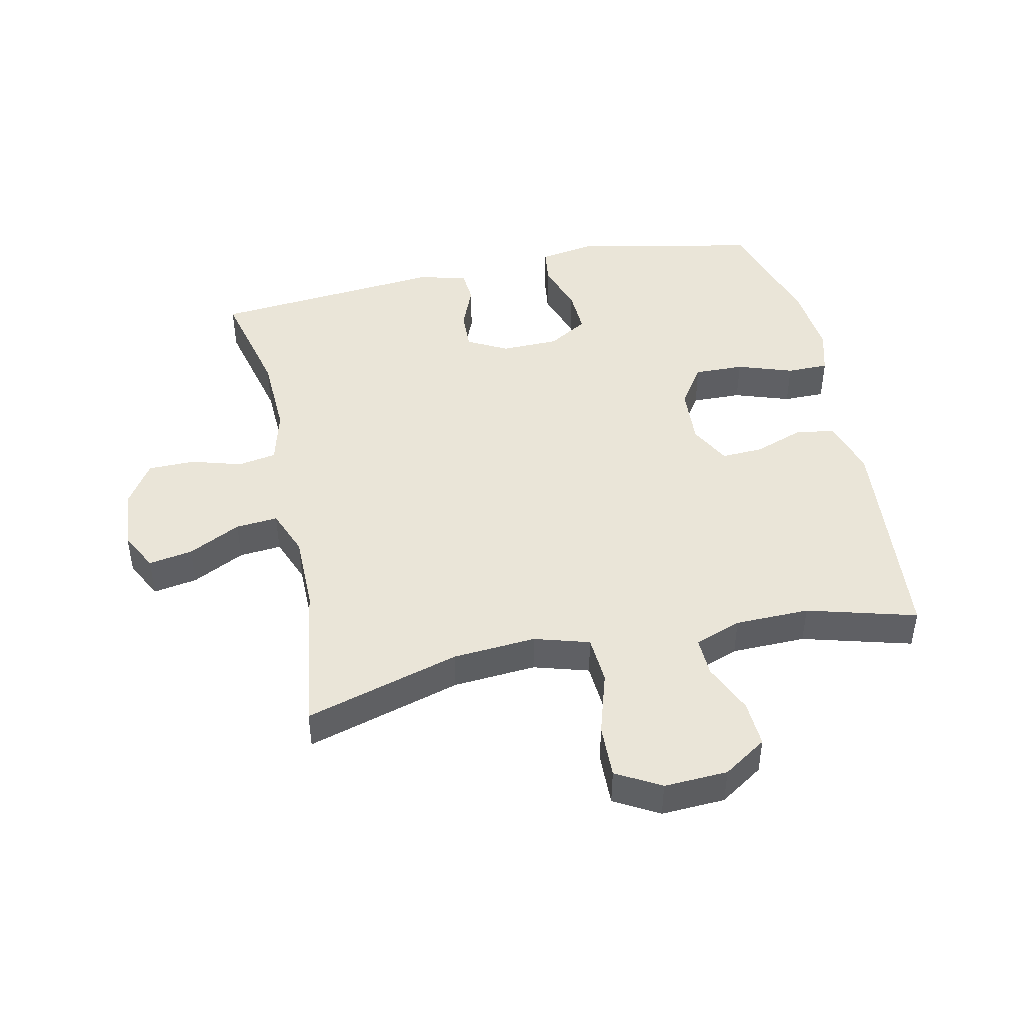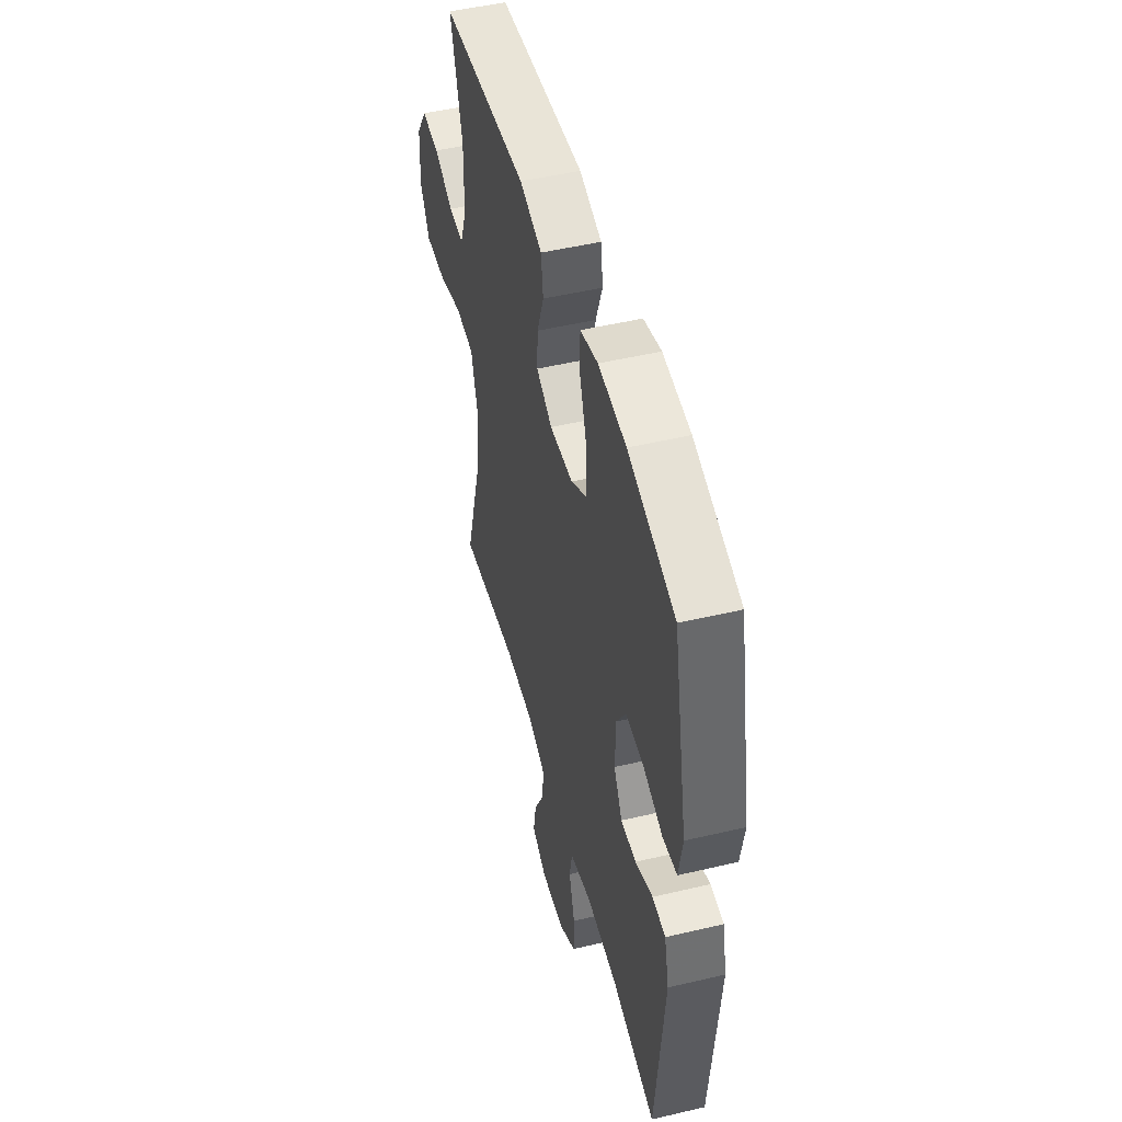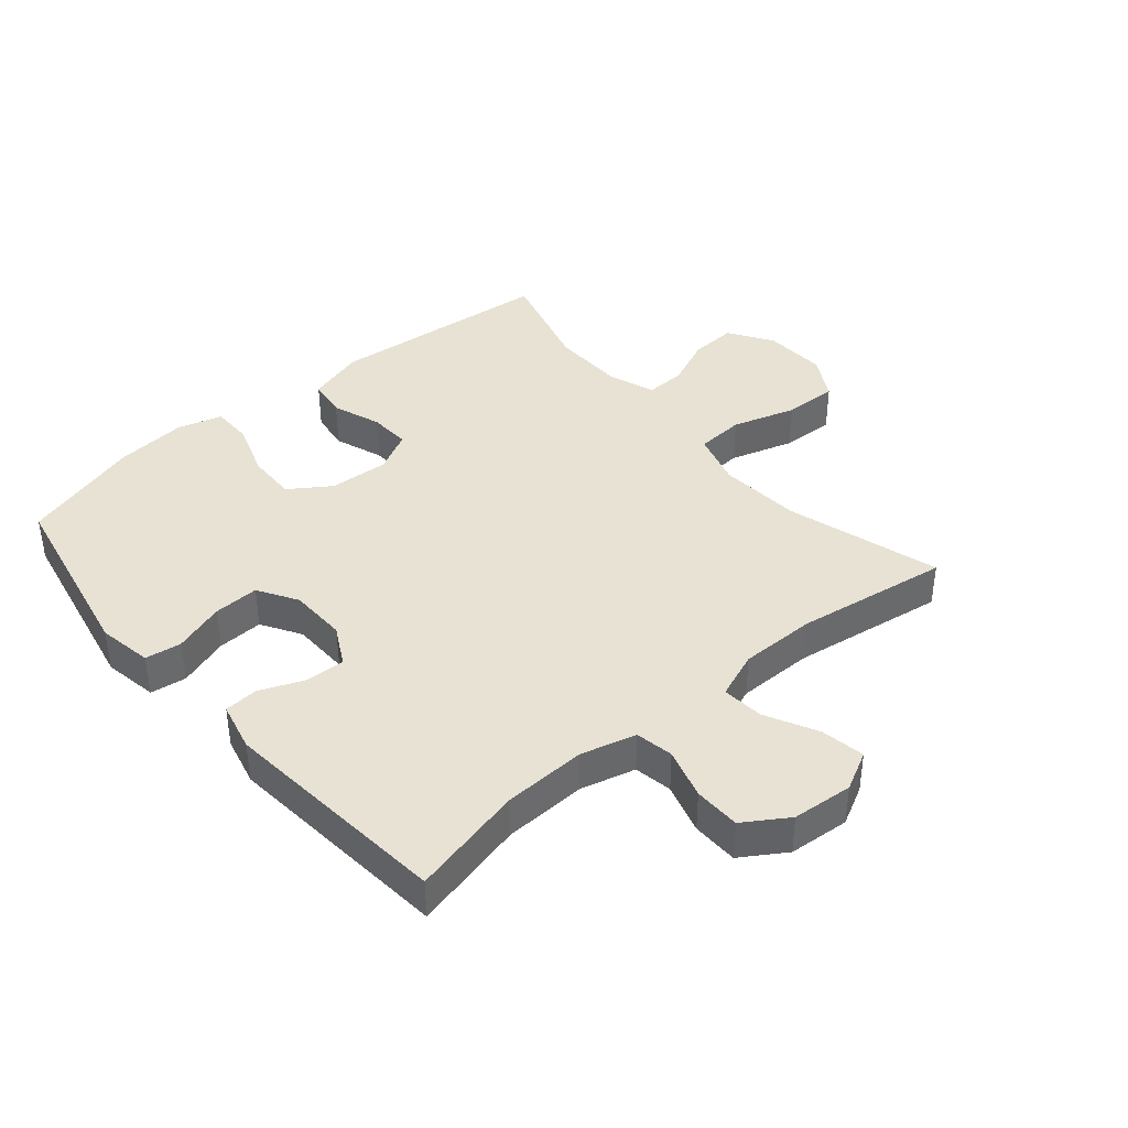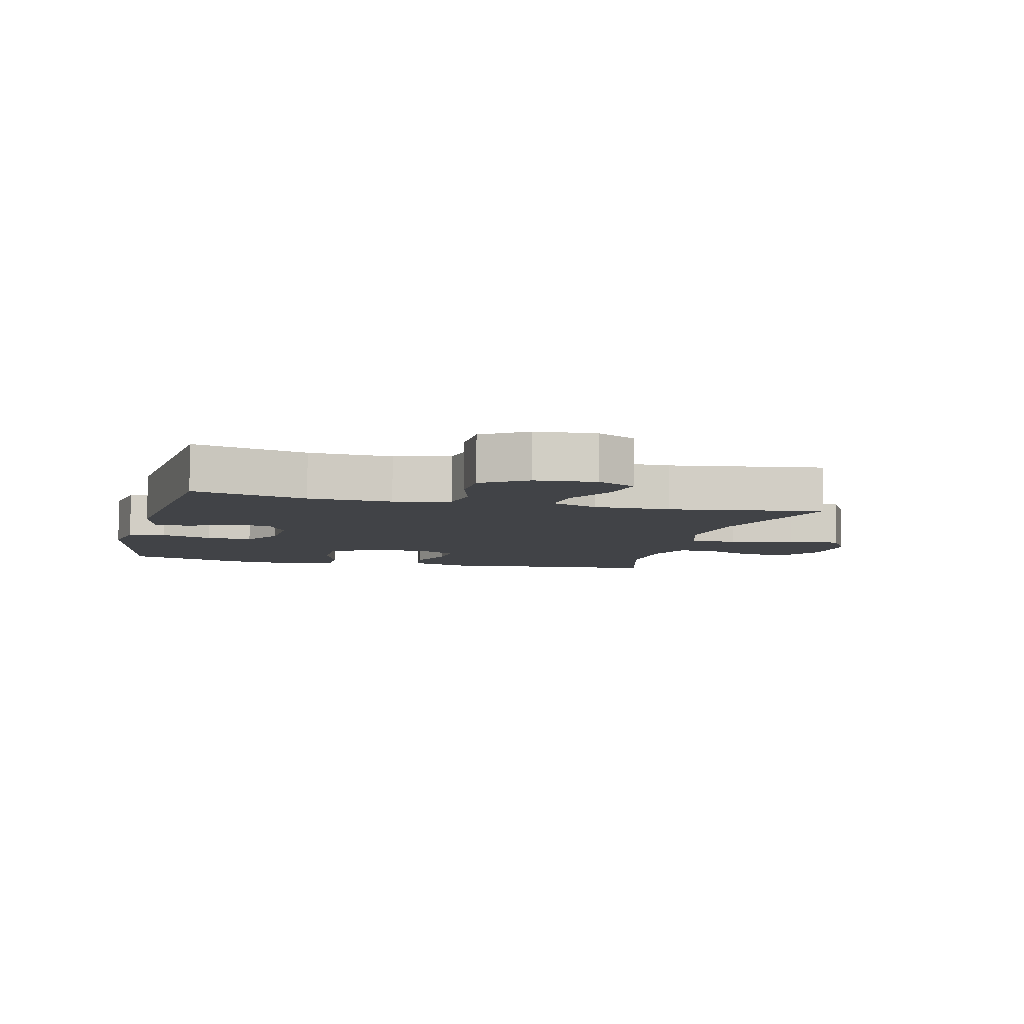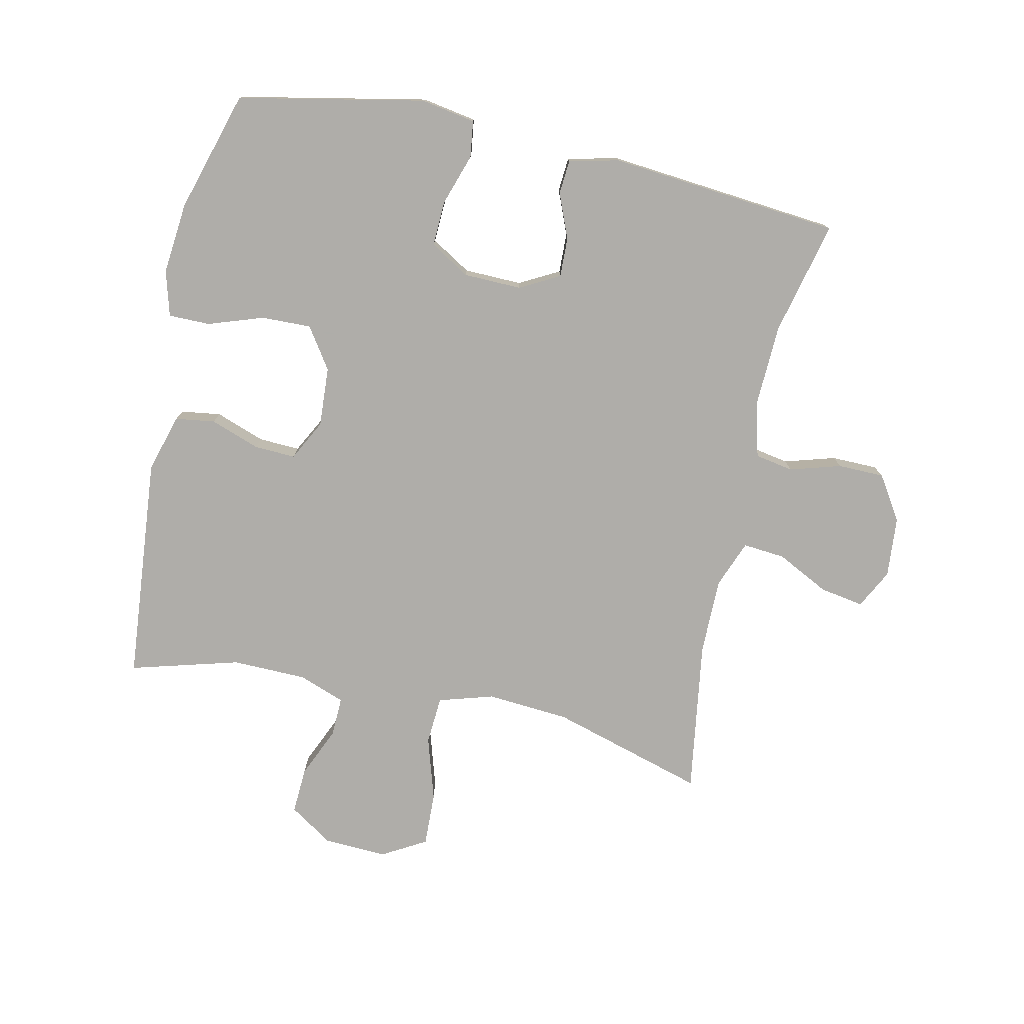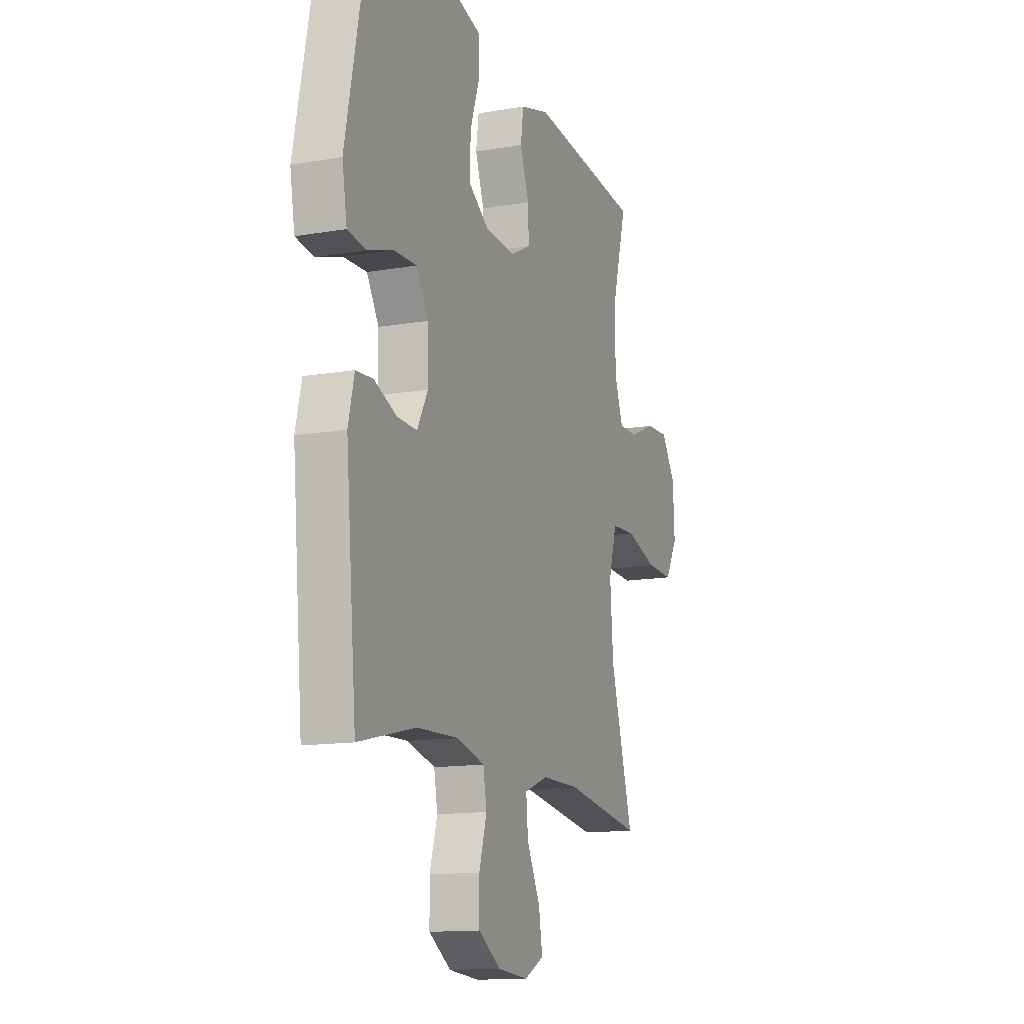
<metadata>
{"format":"obj","ext":"obj","renderer":"f3d","projection":"perspective","resolution":1024,"background":"white","views":[{"elev":45.1,"azim":-102.2,"up":"+Y"},{"elev":49.5,"azim":75.4,"up":"+Z"},{"elev":40.0,"azim":139.6,"up":"+Y"},{"elev":-6.9,"azim":165.8,"up":"+Y"},{"elev":-77.2,"azim":77.7,"up":"+Y"},{"elev":-13.5,"azim":111.3,"up":"+Z"}]}
</metadata>
<code>
v 0.5 0.07 -0.5
v 0.319 0.07 -0.457
v 0.187 0.07 -0.452
v 0.099 0.07 -0.475
v 0.088 0.07 -0.536
v 0.112 0.07 -0.617
v 0.111 0.07 -0.691
v 0.041 0.07 -0.736
v -0.056 0.07 -0.744
v -0.118 0.07 -0.712
v -0.106 0.07 -0.642
v -0.064 0.07 -0.559
v -0.058 0.07 -0.492
v -0.133 0.07 -0.463
v -0.255 0.07 -0.463
v -0.5 0.07 -0.5
v -0.428 0.07 -0.254
v -0.418 0.07 -0.122
v -0.444 0.07 -0.035
v -0.521 0.07 -0.03
v -0.622 0.07 -0.061
v -0.708 0.07 -0.064
v -0.748 0.07 0.006
v -0.743 0.07 0.107
v -0.698 0.07 0.176
v -0.624 0.07 0.172
v -0.544 0.07 0.137
v -0.481 0.07 0.135
v -0.454 0.07 0.209
v -0.452 0.07 0.327
v -0.5 0.07 0.5
v -0.141 0.07 0.533
v -0.049 0.07 0.506
v -0.04 0.07 0.443
v -0.068 0.07 0.365
v -0.071 0.07 0.299
v -0.006 0.07 0.265
v 0.089 0.07 0.271
v 0.154 0.07 0.315
v 0.152 0.07 0.394
v 0.122 0.07 0.482
v 0.122 0.07 0.548
v 0.194 0.07 0.568
v 0.308 0.07 0.557
v 0.5 0.07 0.5
v 0.56 0.07 0.204
v 0.545 0.07 0.117
v 0.487 0.07 0.109
v 0.406 0.07 0.136
v 0.333 0.07 0.139
v 0.295 0.07 0.076
v 0.293 0.07 -0.016
v 0.327 0.07 -0.079
v 0.39 0.07 -0.077
v 0.461 0.07 -0.048
v 0.515 0.07 -0.052
v 0.534 0.07 -0.131
v 0.5 0 -0.5
v 0.319 0 -0.457
v 0.187 0 -0.452
v 0.099 0 -0.475
v 0.088 0 -0.536
v 0.112 0 -0.617
v 0.111 0 -0.691
v 0.041 0 -0.736
v -0.056 0 -0.744
v -0.118 0 -0.712
v -0.106 0 -0.642
v -0.064 0 -0.559
v -0.058 0 -0.492
v -0.133 0 -0.463
v -0.255 0 -0.463
v -0.5 0 -0.5
v -0.428 0 -0.254
v -0.418 0 -0.122
v -0.444 0 -0.035
v -0.521 0 -0.03
v -0.622 0 -0.061
v -0.708 0 -0.064
v -0.748 0 0.006
v -0.743 0 0.107
v -0.698 0 0.176
v -0.624 0 0.172
v -0.544 0 0.137
v -0.481 0 0.135
v -0.454 0 0.209
v -0.452 0 0.327
v -0.5 0 0.5
v -0.141 0 0.533
v -0.049 0 0.506
v -0.04 0 0.443
v -0.068 0 0.365
v -0.071 0 0.299
v -0.006 0 0.265
v 0.089 0 0.271
v 0.154 0 0.315
v 0.152 0 0.394
v 0.122 0 0.482
v 0.122 0 0.548
v 0.194 0 0.568
v 0.308 0 0.557
v 0.5 0 0.5
v 0.56 0 0.204
v 0.545 0 0.117
v 0.487 0 0.109
v 0.406 0 0.136
v 0.333 0 0.139
v 0.295 0 0.076
v 0.293 0 -0.016
v 0.327 0 -0.079
v 0.39 0 -0.077
v 0.461 0 -0.048
v 0.515 0 -0.052
v 0.534 0 -0.131
f 54 55 56 57
f 53 54 57 1
f 52 53 1 2
f 46 47 48 49
f 46 49 50
f 45 46 50
f 44 45 50 51
f 40 41 42 43
f 39 40 43 44
f 32 33 34 35
f 30 31 32 35
f 29 30 35 36
f 28 29 36 37
f 24 25 26 27
f 24 27 28
f 23 24 28
f 20 21 22 23
f 19 20 23 28
f 18 19 28 37
f 15 16 17
f 14 15 17 18
f 13 14 18 37
f 9 10 11 12
f 9 12 13
f 5 6 7 8
f 4 5 8 9
f 52 2 3
f 51 52 3 4
f 39 44 51 4
f 9 13 37 38
f 4 9 38 39
f 114 113 112 111
f 58 114 111 110
f 59 58 110 109
f 106 105 104 103
f 107 106 103
f 107 103 102
f 108 107 102 101
f 100 99 98 97
f 101 100 97 96
f 92 91 90 89
f 92 89 88 87
f 93 92 87 86
f 94 93 86 85
f 84 83 82 81
f 85 84 81
f 85 81 80
f 80 79 78 77
f 85 80 77 76
f 94 85 76 75
f 74 73 72
f 75 74 72 71
f 94 75 71 70
f 69 68 67 66
f 70 69 66
f 65 64 63 62
f 66 65 62 61
f 60 59 109
f 61 60 109 108
f 61 108 101 96
f 95 94 70 66
f 96 95 66 61
f 1 58 59 2
f 2 59 60 3
f 3 60 61 4
f 4 61 62 5
f 5 62 63 6
f 6 63 64 7
f 7 64 65 8
f 8 65 66 9
f 9 66 67 10
f 10 67 68 11
f 11 68 69 12
f 12 69 70 13
f 13 70 71 14
f 14 71 72 15
f 15 72 73 16
f 16 73 74 17
f 17 74 75 18
f 18 75 76 19
f 19 76 77 20
f 20 77 78 21
f 21 78 79 22
f 22 79 80 23
f 23 80 81 24
f 24 81 82 25
f 25 82 83 26
f 26 83 84 27
f 27 84 85 28
f 28 85 86 29
f 29 86 87 30
f 30 87 88 31
f 31 88 89 32
f 32 89 90 33
f 33 90 91 34
f 34 91 92 35
f 35 92 93 36
f 36 93 94 37
f 37 94 95 38
f 38 95 96 39
f 39 96 97 40
f 40 97 98 41
f 41 98 99 42
f 42 99 100 43
f 43 100 101 44
f 44 101 102 45
f 45 102 103 46
f 46 103 104 47
f 47 104 105 48
f 48 105 106 49
f 49 106 107 50
f 50 107 108 51
f 51 108 109 52
f 52 109 110 53
f 53 110 111 54
f 54 111 112 55
f 55 112 113 56
f 56 113 114 57
f 57 114 58 1

</code>
